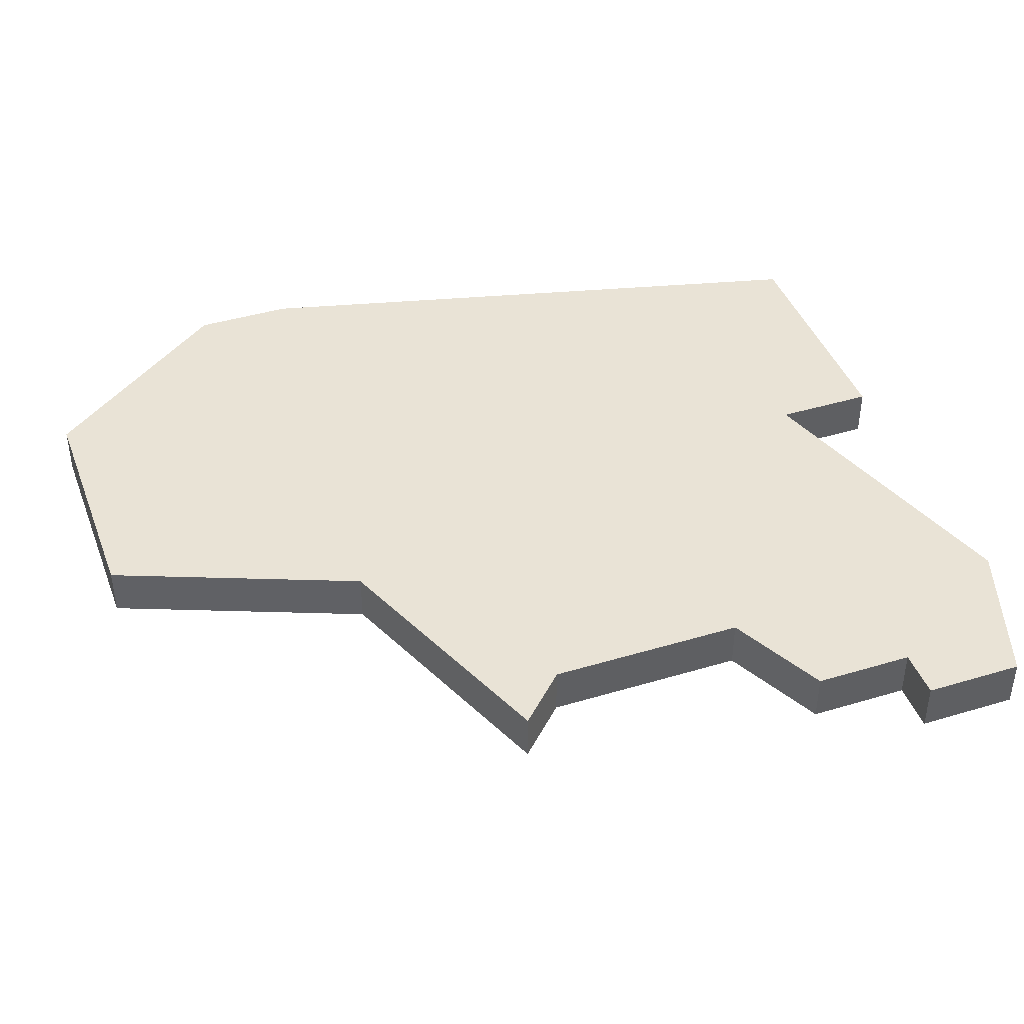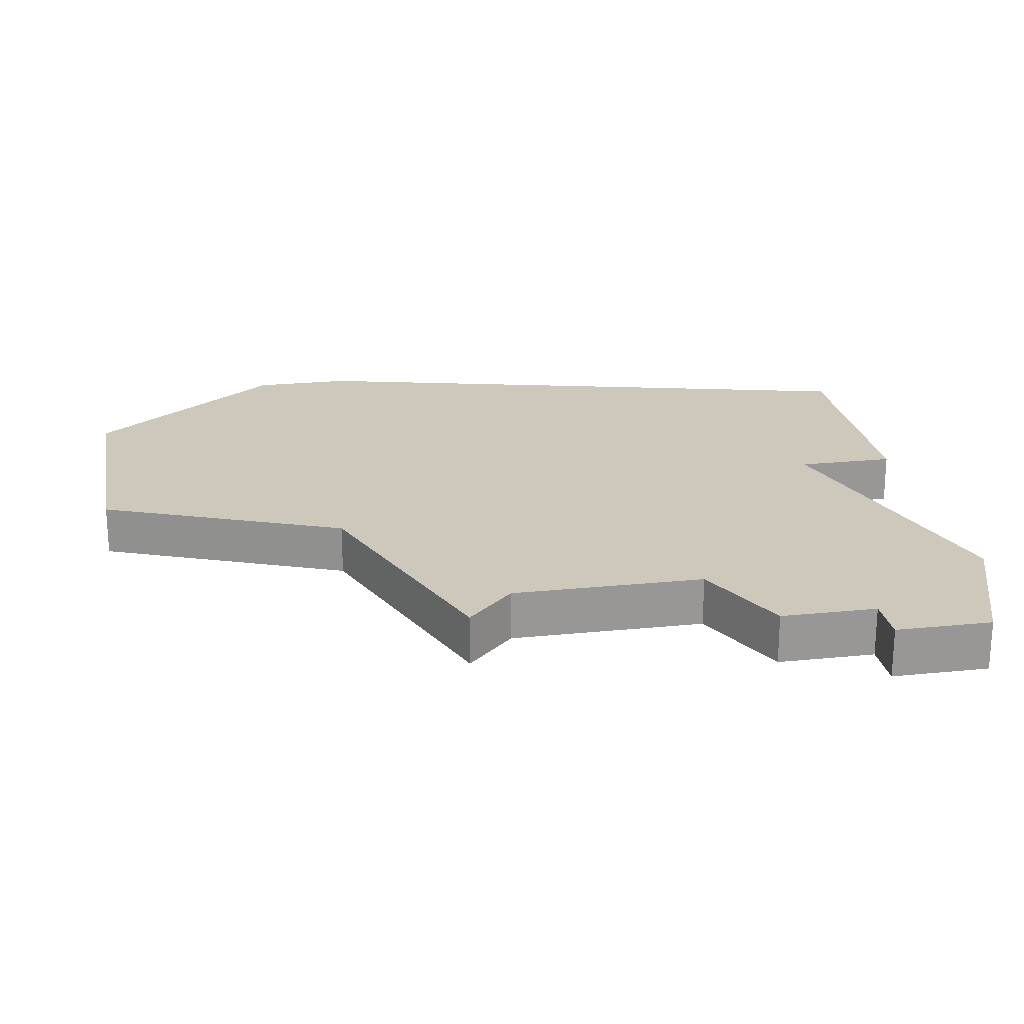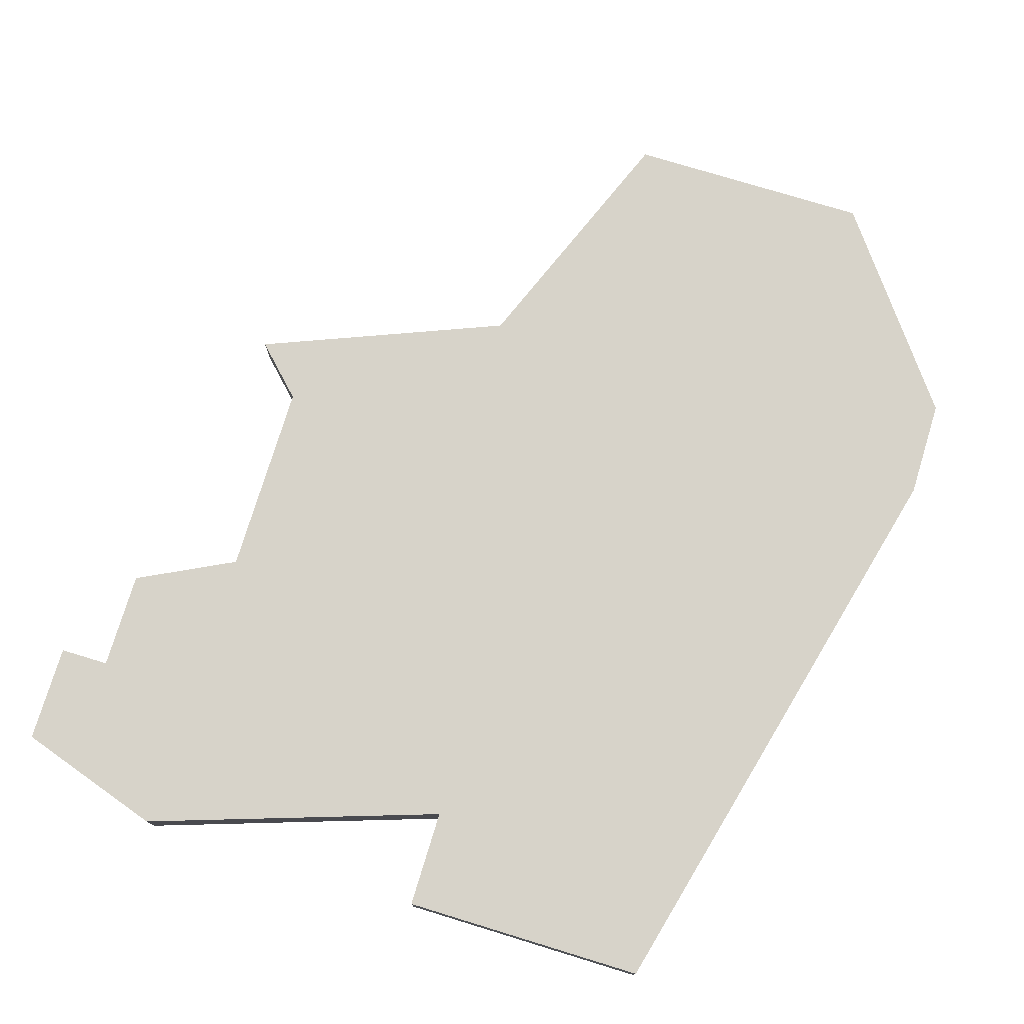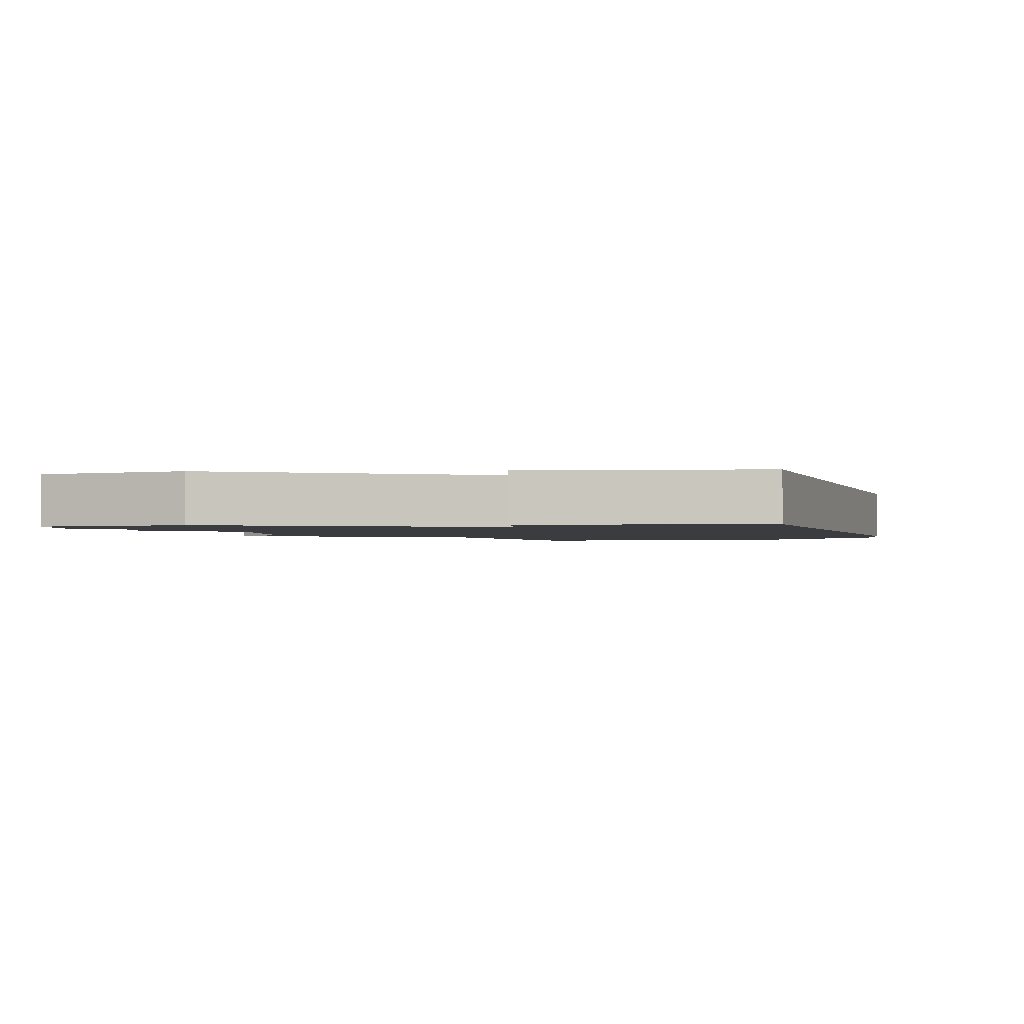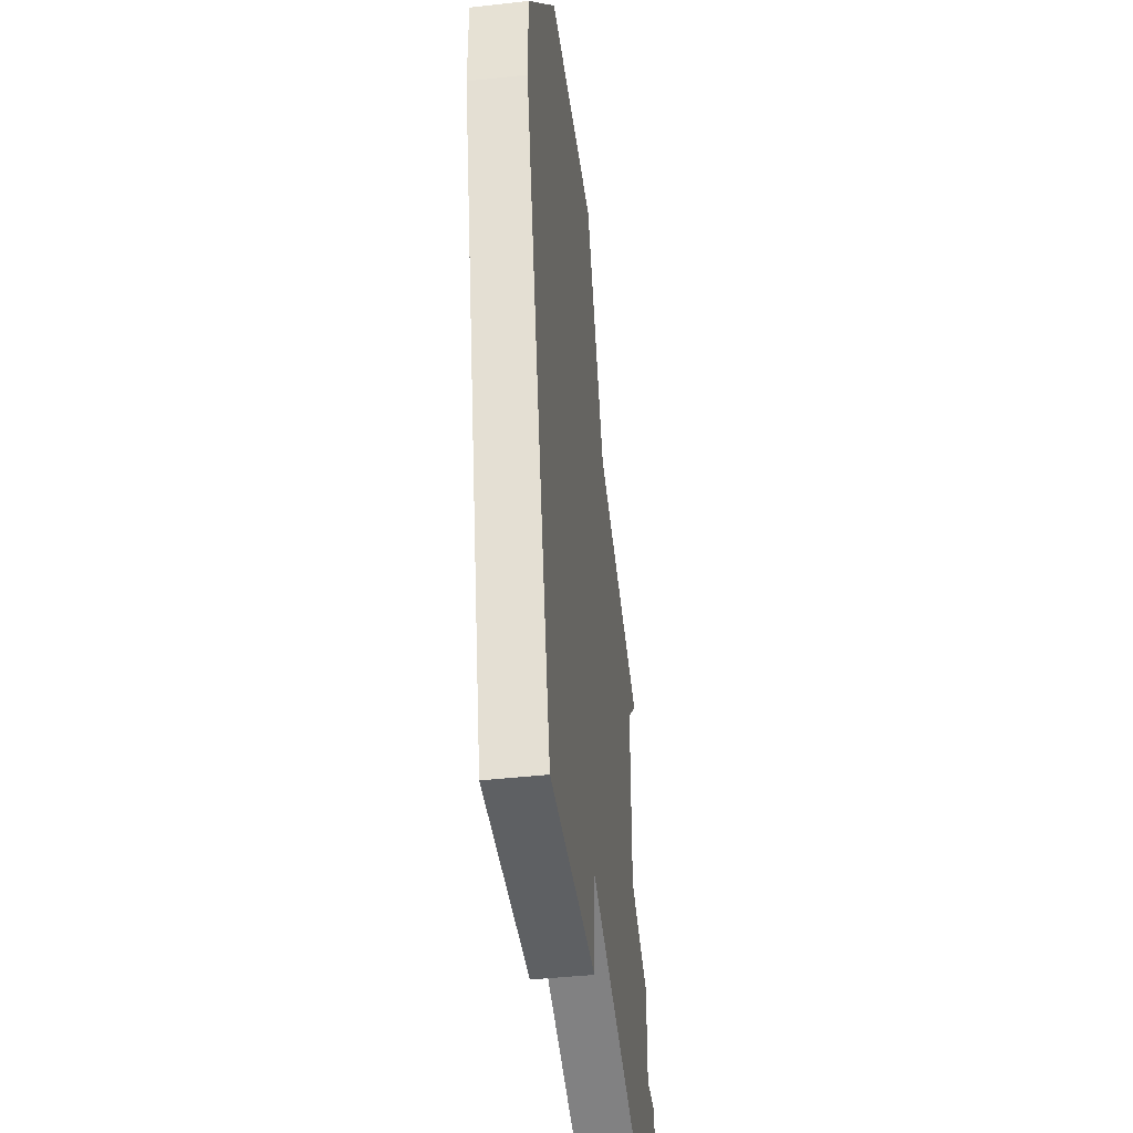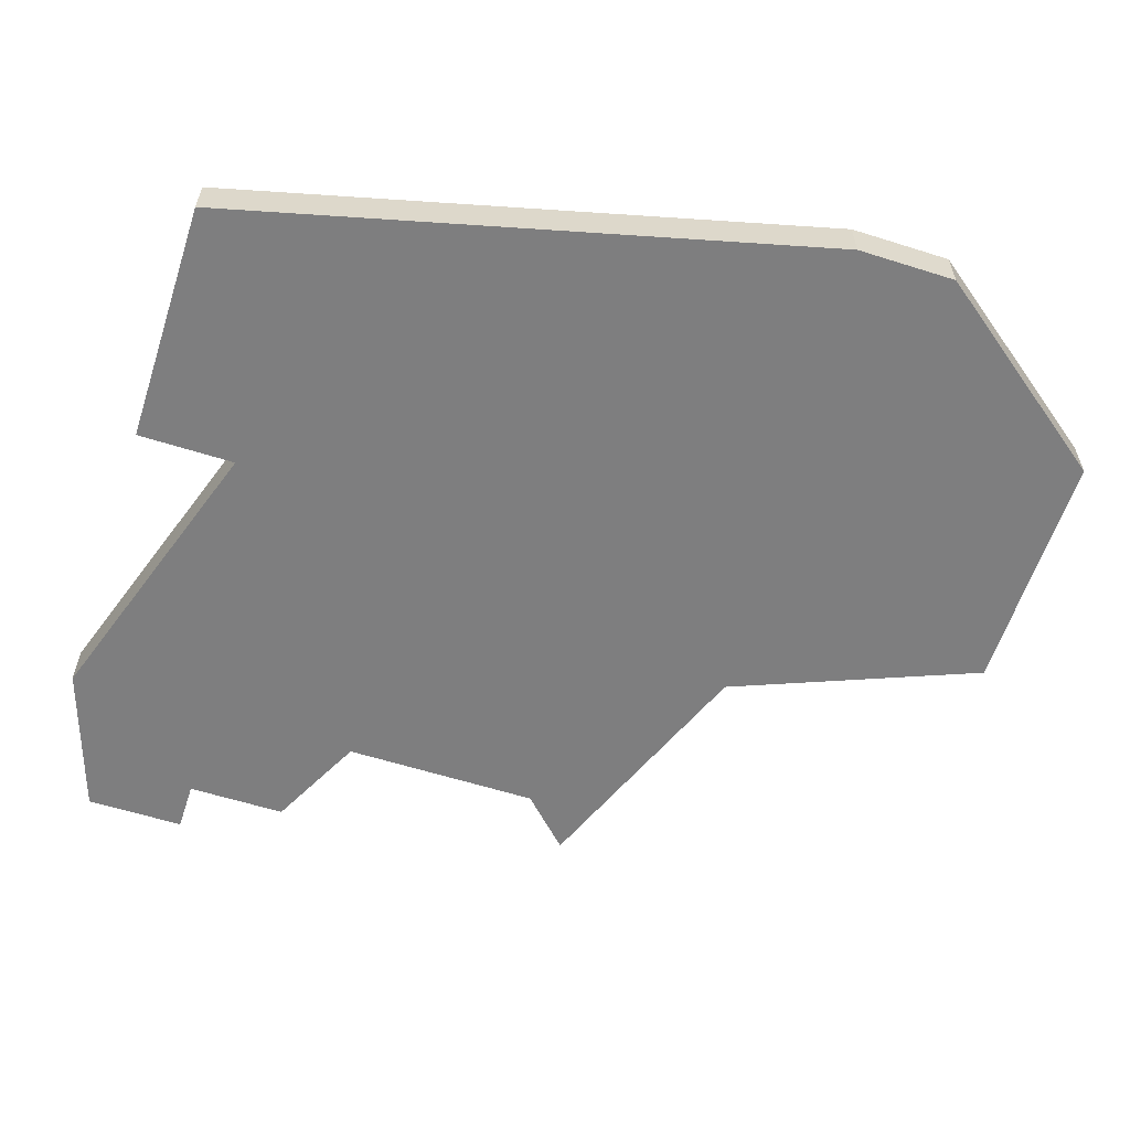
<metadata>
{"format":"obj","ext":"obj","renderer":"f3d","projection":"perspective","resolution":1024,"background":"white","views":[{"elev":42.2,"azim":-109.8,"up":"+Z"},{"elev":22.0,"azim":-100.1,"up":"+Z"},{"elev":76.3,"azim":17.0,"up":"+Z"},{"elev":-1.7,"azim":3.6,"up":"+Z"},{"elev":-42.5,"azim":97.6,"up":"+Y"},{"elev":-59.4,"azim":72.0,"up":"+Z"}]}
</metadata>
<code>
v 2967 -507 0
v 2968 -508 0
v 2968 -512 0
v 2966 -513 0
v 2966 -515 0
v 2965 -515 0
v 2965 -517 0
v 2968 -518 0
v 2974 -516 0
v 2974 -518 0
v 2979 -518 0
v 2982 -506 0
v 2982 -504 0
v 2979 -500 0
v 2974 -500 0
v 2972 -505 0
v 2967 -507 1
v 2968 -508 1
v 2968 -512 1
v 2966 -513 1
v 2966 -515 1
v 2965 -515 1
v 2965 -517 1
v 2968 -518 1
v 2974 -516 1
v 2974 -518 1
v 2979 -518 1
v 2982 -506 1
v 2982 -504 1
v 2979 -500 1
v 2974 -500 1
v 2972 -505 1
f 2 1 16
f 5 4 3
f 7 6 5
f 9 8 7
f 11 10 9
f 13 12 11
f 15 14 13
f 3 2 16
f 7 5 3
f 13 11 9
f 16 15 13
f 9 7 3
f 16 13 9
f 9 3 16
f 32 17 18
f 19 20 21
f 21 22 23
f 23 24 25
f 25 26 27
f 27 28 29
f 29 30 31
f 32 18 19
f 19 21 23
f 25 27 29
f 29 31 32
f 19 23 25
f 25 29 32
f 32 19 25
f 18 17 2
f 2 17 1
f 19 18 3
f 3 18 2
f 20 19 4
f 4 19 3
f 21 20 5
f 5 20 4
f 22 21 6
f 6 21 5
f 23 22 7
f 7 22 6
f 24 23 8
f 8 23 7
f 25 24 9
f 9 24 8
f 26 25 10
f 10 25 9
f 27 26 11
f 11 26 10
f 28 27 12
f 12 27 11
f 29 28 13
f 13 28 12
f 30 29 14
f 14 29 13
f 31 30 15
f 15 30 14
f 17 32 1
f 1 32 16
f 32 31 16
f 16 31 15

</code>
